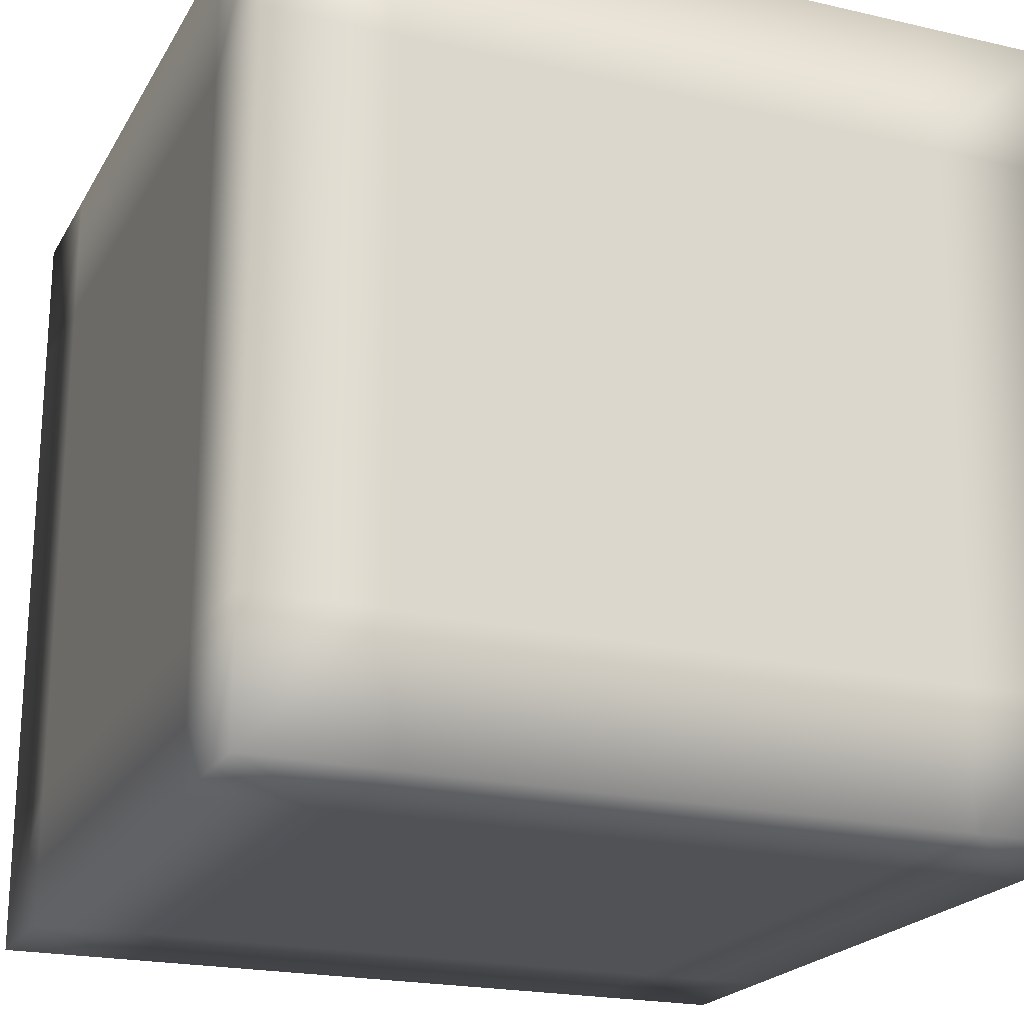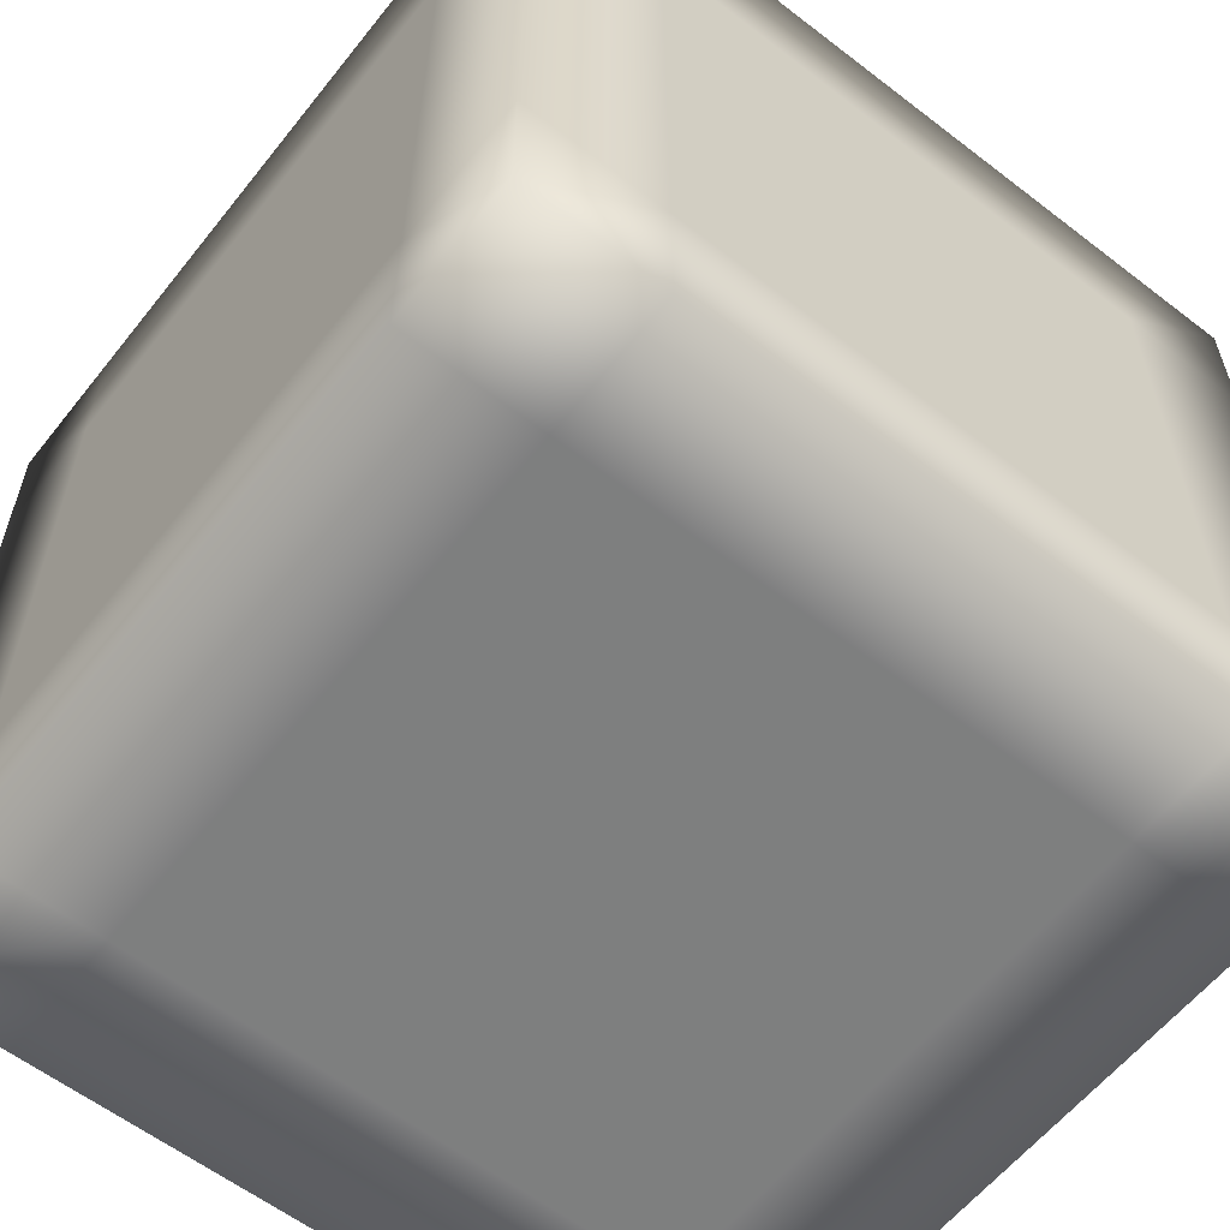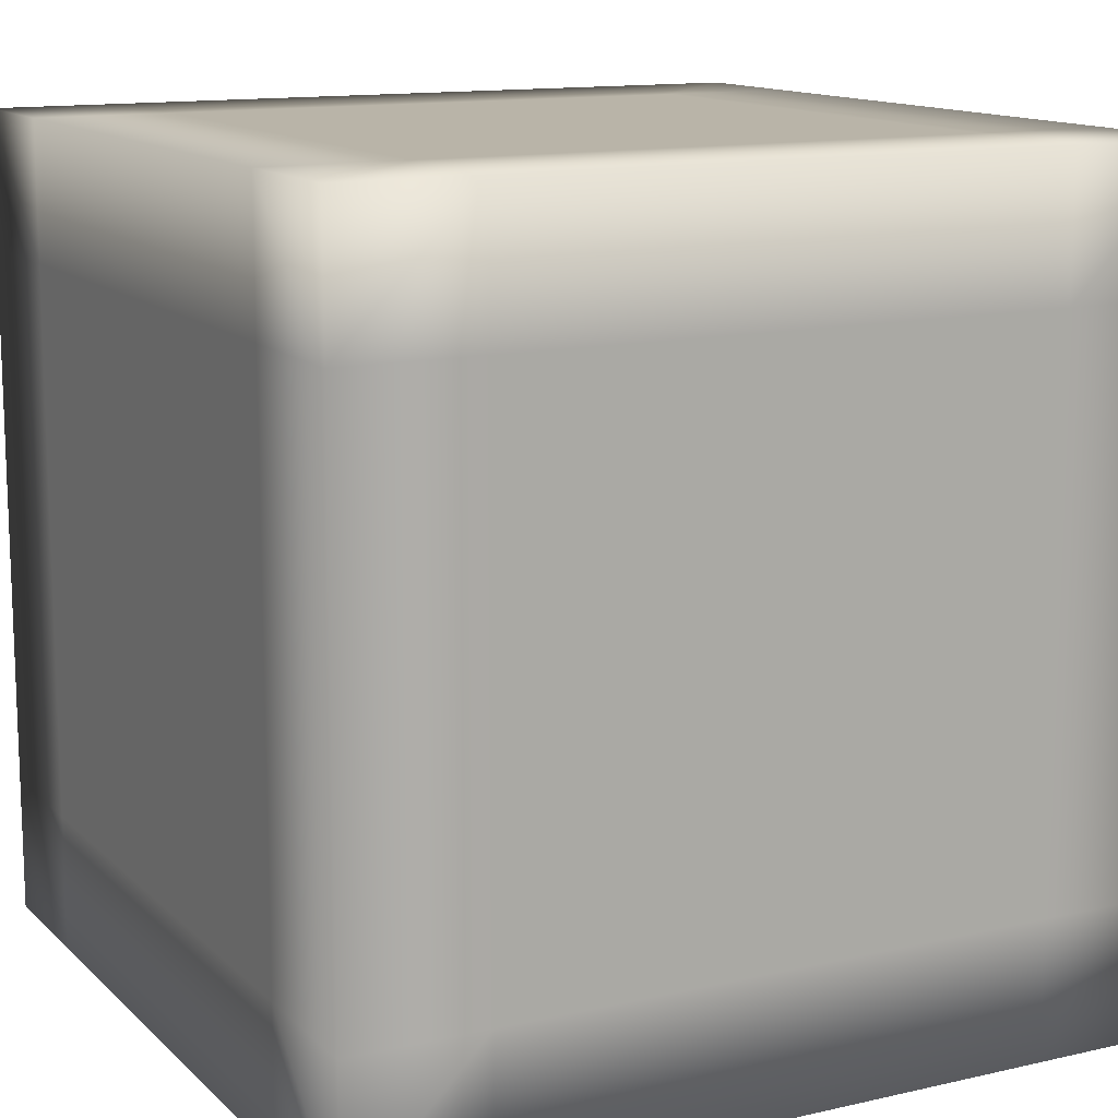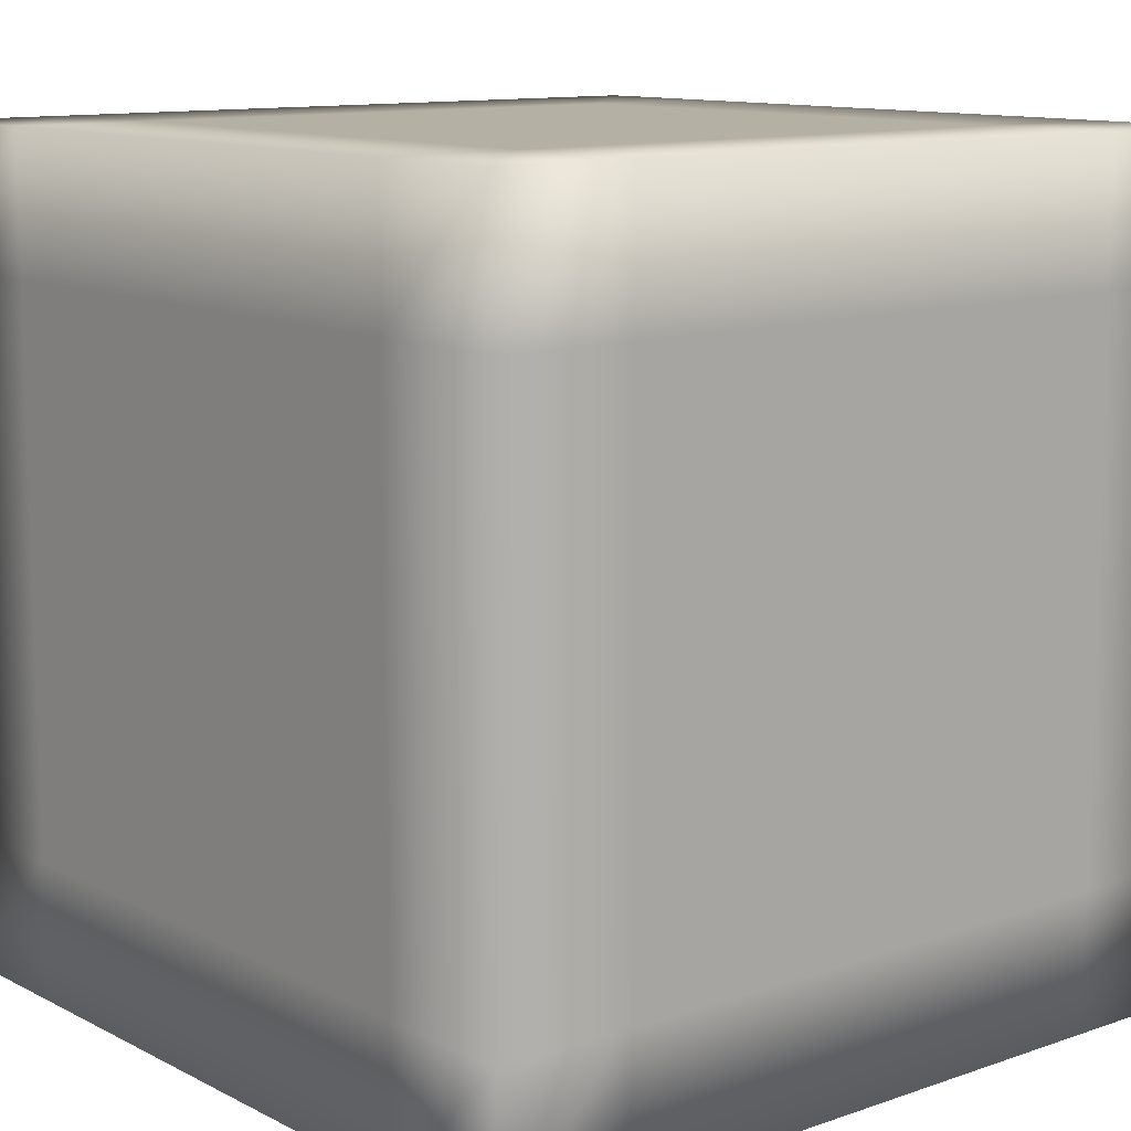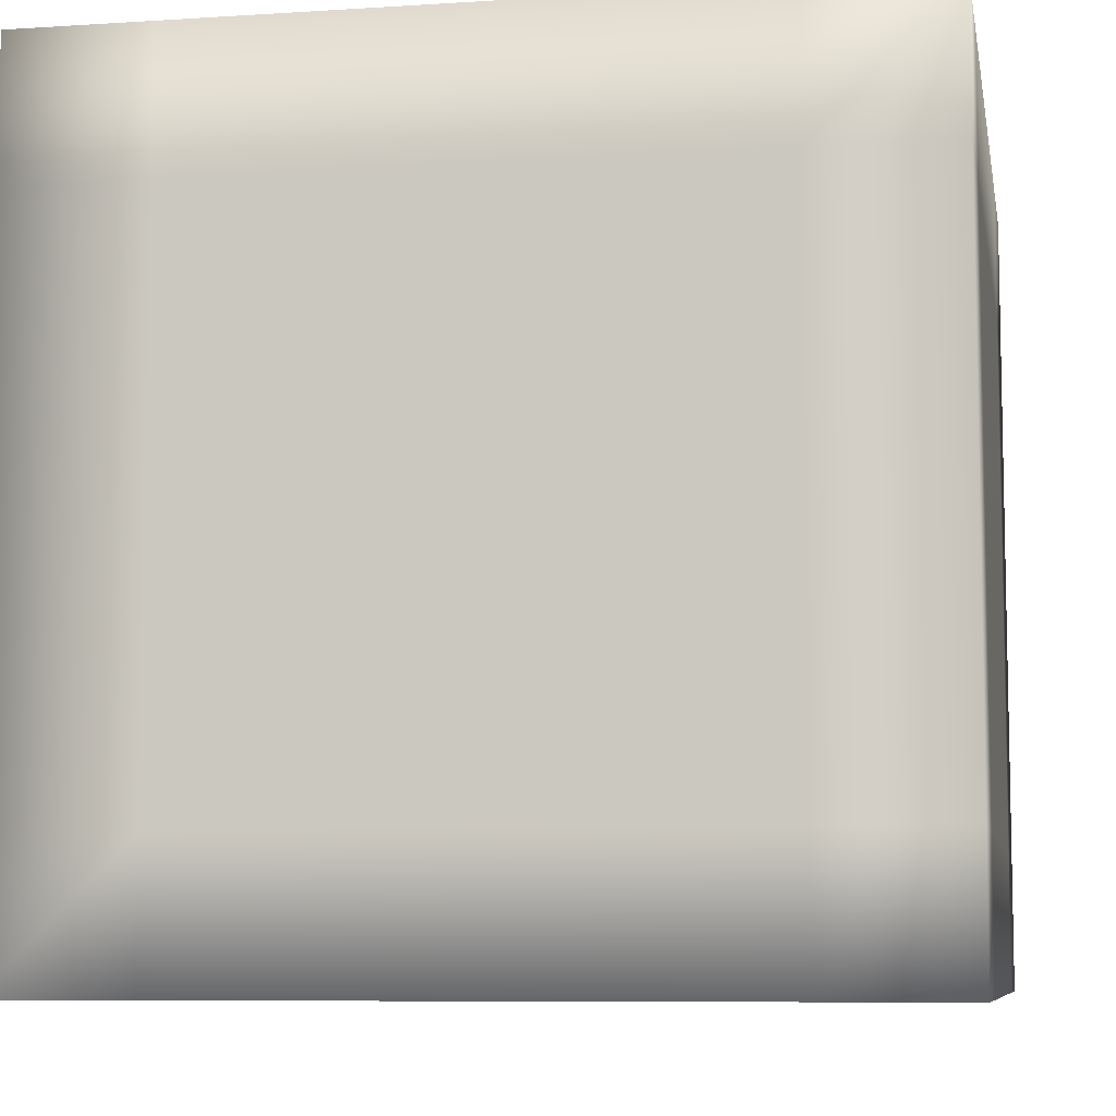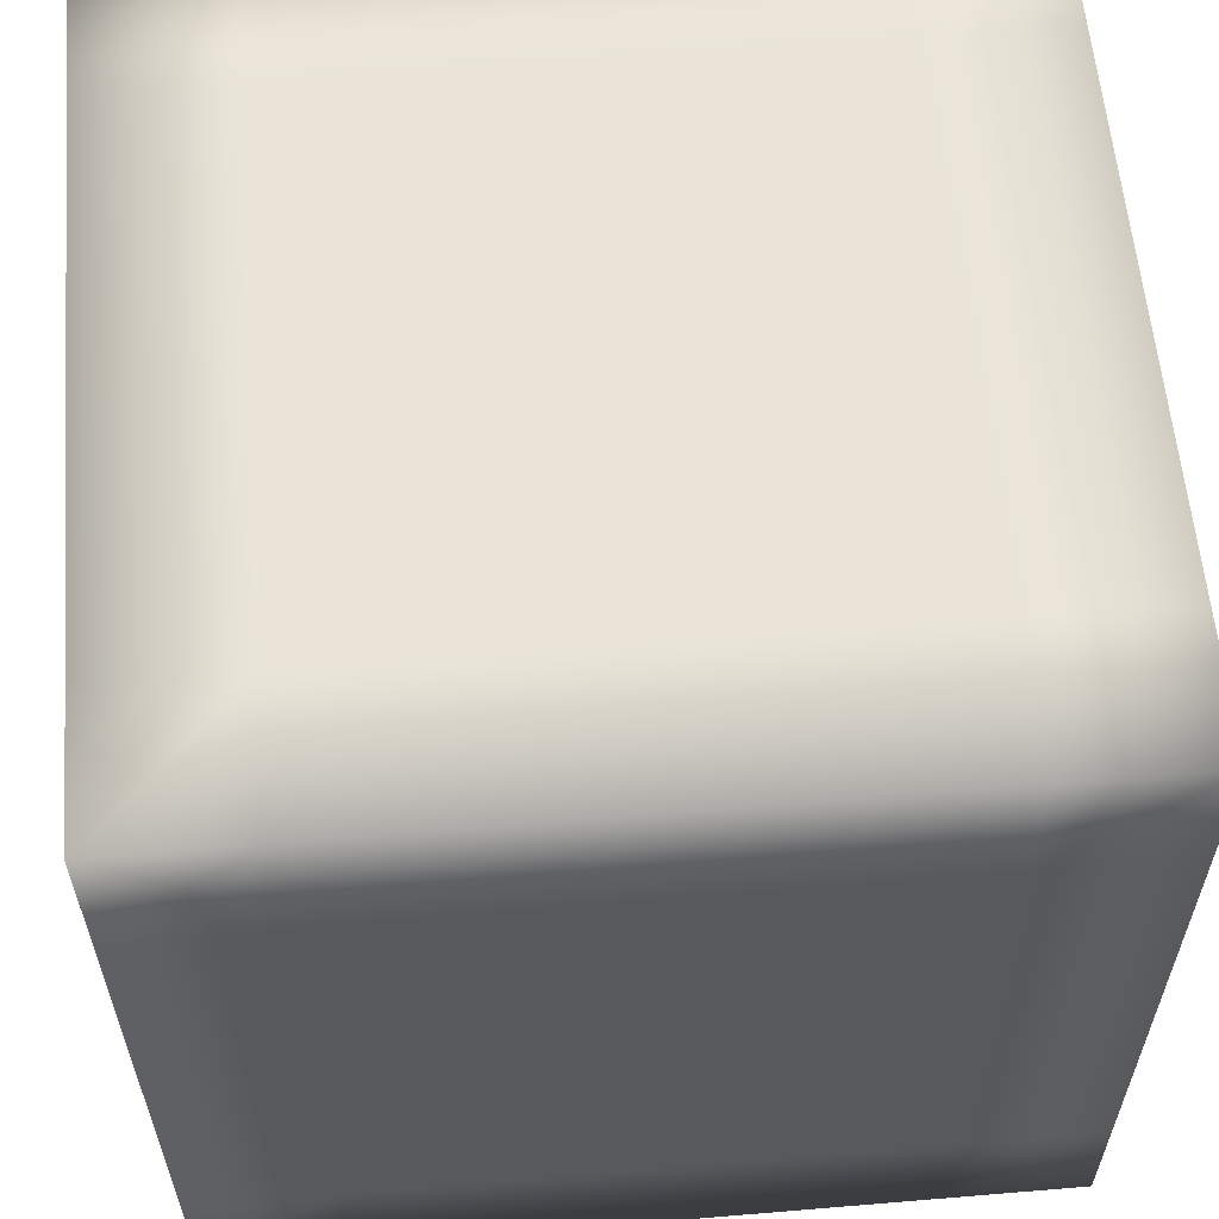
<metadata>
{"format":"obj","ext":"obj","renderer":"f3d","projection":"perspective","resolution":1024,"background":"white","views":[{"elev":-21.1,"azim":67.6,"up":"+Z"},{"elev":-59.6,"azim":-38.3,"up":"+Y"},{"elev":13.1,"azim":152.4,"up":"+Y"},{"elev":11.6,"azim":140.3,"up":"+Z"},{"elev":-7.9,"azim":-169.8,"up":"+Z"},{"elev":59.3,"azim":175.1,"up":"+Y"}]}
</metadata>
<code>
v 25 -1.95 -12.5
v 29.16 -1.95 -12.5
v 33.33 -1.95 -12.5
v 37.5 -1.95 -12.5
v 41.66 -1.95 -12.5
v 45.83 -1.95 -12.5
v 50 -1.95 -12.5
v 25 -1.95 -8.333
v 29.16 -1.95 -8.333
v 33.33 -1.95 -8.333
v 37.5 -1.95 -8.333
v 41.66 -1.95 -8.333
v 45.83 -1.95 -8.333
v 50 -1.95 -8.333
v 25 -1.95 -4.167
v 29.16 -1.95 -4.167
v 33.33 -1.95 -4.167
v 37.5 -1.95 -4.167
v 41.66 -1.95 -4.167
v 45.83 -1.95 -4.167
v 50 -1.95 -4.167
v 25 -1.95 1.194e-16
v 29.16 -1.95 1.194e-16
v 33.33 -1.95 1.194e-16
v 37.5 -1.95 1.194e-16
v 41.66 -1.95 1.194e-16
v 45.83 -1.95 1.194e-16
v 50 -1.95 1.194e-16
v 25 -1.95 4.167
v 29.16 -1.95 4.167
v 33.33 -1.95 4.167
v 37.5 -1.95 4.167
v 41.66 -1.95 4.167
v 45.83 -1.95 4.167
v 50 -1.95 4.167
v 25 -1.95 8.333
v 29.16 -1.95 8.333
v 33.33 -1.95 8.333
v 37.5 -1.95 8.333
v 41.66 -1.95 8.333
v 45.83 -1.95 8.333
v 50 -1.95 8.333
v 25 -1.95 12.5
v 29.16 -1.95 12.5
v 33.33 -1.95 12.5
v 37.5 -1.95 12.5
v 41.66 -1.95 12.5
v 45.83 -1.95 12.5
v 50 -1.95 12.5
v 25 2.217 12.5
v 29.16 2.217 12.5
v 33.33 2.217 12.5
v 37.5 2.217 12.5
v 41.66 2.217 12.5
v 45.83 2.217 12.5
v 50 2.217 12.5
v 25 6.383 12.5
v 29.16 6.383 12.5
v 33.33 6.383 12.5
v 37.5 6.383 12.5
v 41.66 6.383 12.5
v 45.83 6.383 12.5
v 50 6.383 12.5
v 25 10.55 12.5
v 29.16 10.55 12.5
v 33.33 10.55 12.5
v 37.5 10.55 12.5
v 41.66 10.55 12.5
v 45.83 10.55 12.5
v 50 10.55 12.5
v 25 14.72 12.5
v 29.16 14.72 12.5
v 33.33 14.72 12.5
v 37.5 14.72 12.5
v 41.66 14.72 12.5
v 45.83 14.72 12.5
v 50 14.72 12.5
v 25 18.88 12.5
v 29.16 18.88 12.5
v 33.33 18.88 12.5
v 37.5 18.88 12.5
v 41.66 18.88 12.5
v 45.83 18.88 12.5
v 50 18.88 12.5
v 25 23.05 12.5
v 29.16 23.05 12.5
v 33.33 23.05 12.5
v 37.5 23.05 12.5
v 41.66 23.05 12.5
v 45.83 23.05 12.5
v 50 23.05 12.5
v 25 23.05 8.333
v 29.16 23.05 8.333
v 33.33 23.05 8.333
v 37.5 23.05 8.333
v 41.66 23.05 8.333
v 45.83 23.05 8.333
v 50 23.05 8.333
v 25 23.05 4.167
v 29.16 23.05 4.167
v 33.33 23.05 4.167
v 37.5 23.05 4.167
v 41.66 23.05 4.167
v 45.83 23.05 4.167
v 50 23.05 4.167
v 25 23.05 -1.411e-15
v 29.16 23.05 -1.411e-15
v 33.33 23.05 -1.411e-15
v 37.5 23.05 -1.411e-15
v 41.66 23.05 -1.411e-15
v 45.83 23.05 -1.411e-15
v 50 23.05 -1.411e-15
v 25 23.05 -4.167
v 29.16 23.05 -4.167
v 33.33 23.05 -4.167
v 37.5 23.05 -4.167
v 41.66 23.05 -4.167
v 45.83 23.05 -4.167
v 50 23.05 -4.167
v 25 23.05 -8.333
v 29.16 23.05 -8.333
v 33.33 23.05 -8.333
v 37.5 23.05 -8.333
v 41.66 23.05 -8.333
v 45.83 23.05 -8.333
v 50 23.05 -8.333
v 25 23.05 -12.5
v 29.16 23.05 -12.5
v 33.33 23.05 -12.5
v 37.5 23.05 -12.5
v 41.66 23.05 -12.5
v 45.83 23.05 -12.5
v 50 23.05 -12.5
v 25 18.88 -12.5
v 29.16 18.88 -12.5
v 33.33 18.88 -12.5
v 37.5 18.88 -12.5
v 41.66 18.88 -12.5
v 45.83 18.88 -12.5
v 50 18.88 -12.5
v 25 14.72 -12.5
v 29.16 14.72 -12.5
v 33.33 14.72 -12.5
v 37.5 14.72 -12.5
v 41.66 14.72 -12.5
v 45.83 14.72 -12.5
v 50 14.72 -12.5
v 25 10.55 -12.5
v 29.16 10.55 -12.5
v 33.33 10.55 -12.5
v 37.5 10.55 -12.5
v 41.66 10.55 -12.5
v 45.83 10.55 -12.5
v 50 10.55 -12.5
v 25 6.383 -12.5
v 29.16 6.383 -12.5
v 33.33 6.383 -12.5
v 37.5 6.383 -12.5
v 41.66 6.383 -12.5
v 45.83 6.383 -12.5
v 50 6.383 -12.5
v 25 2.217 -12.5
v 29.16 2.217 -12.5
v 33.33 2.217 -12.5
v 37.5 2.217 -12.5
v 41.66 2.217 -12.5
v 45.83 2.217 -12.5
v 50 2.217 -12.5
v 50 18.88 -8.333
v 50 14.72 -8.333
v 50 10.55 -8.333
v 50 6.383 -8.333
v 50 2.217 -8.333
v 50 18.88 -4.167
v 50 14.72 -4.167
v 50 10.55 -4.167
v 50 6.383 -4.167
v 50 2.217 -4.167
v 50 18.88 -1.156e-15
v 50 14.72 -9.011e-16
v 50 10.55 -6.46e-16
v 50 6.383 -3.909e-16
v 50 2.217 -1.357e-16
v 50 18.88 4.167
v 50 14.72 4.167
v 50 10.55 4.167
v 50 6.383 4.167
v 50 2.217 4.167
v 50 18.88 8.333
v 50 14.72 8.333
v 50 10.55 8.333
v 50 6.383 8.333
v 50 2.217 8.333
v 25 18.88 -8.333
v 25 14.72 -8.333
v 25 10.55 -8.333
v 25 6.383 -8.333
v 25 2.217 -8.333
v 25 18.88 -4.167
v 25 14.72 -4.167
v 25 10.55 -4.167
v 25 6.383 -4.167
v 25 2.217 -4.167
v 25 18.88 -1.156e-15
v 25 14.72 -9.011e-16
v 25 10.55 -6.46e-16
v 25 6.383 -3.909e-16
v 25 2.217 -1.357e-16
v 25 18.88 4.167
v 25 14.72 4.167
v 25 10.55 4.167
v 25 6.383 4.167
v 25 2.217 4.167
v 25 18.88 8.333
v 25 14.72 8.333
v 25 10.55 8.333
v 25 6.383 8.333
v 25 2.217 8.333
g mmGroup0
f 1 2 9
f 1 9 8
f 2 3 10
f 2 10 9
f 3 4 11
f 3 11 10
f 4 5 12
f 4 12 11
f 5 6 13
f 5 13 12
f 6 7 14
f 6 14 13
f 8 9 16
f 8 16 15
f 9 10 17
f 9 17 16
f 10 11 18
f 10 18 17
f 11 12 19
f 11 19 18
f 12 13 20
f 12 20 19
f 13 14 21
f 13 21 20
f 15 16 23
f 15 23 22
f 16 17 24
f 16 24 23
f 17 18 25
f 17 25 24
f 18 19 26
f 18 26 25
f 19 20 27
f 19 27 26
f 20 21 28
f 20 28 27
f 22 23 30
f 22 30 29
f 23 24 31
f 23 31 30
f 24 25 32
f 24 32 31
f 25 26 33
f 25 33 32
f 26 27 34
f 26 34 33
f 27 28 35
f 27 35 34
f 29 30 37
f 29 37 36
f 30 31 38
f 30 38 37
f 31 32 39
f 31 39 38
f 32 33 40
f 32 40 39
f 33 34 41
f 33 41 40
f 34 35 42
f 34 42 41
f 36 37 44
f 36 44 43
f 37 38 45
f 37 45 44
f 38 39 46
f 38 46 45
f 39 40 47
f 39 47 46
f 40 41 48
f 40 48 47
f 41 42 49
f 41 49 48
f 43 44 51
f 43 51 50
f 44 45 52
f 44 52 51
f 45 46 53
f 45 53 52
f 46 47 54
f 46 54 53
f 47 48 55
f 47 55 54
f 48 49 56
f 48 56 55
f 50 51 58
f 50 58 57
f 51 52 59
f 51 59 58
f 52 53 60
f 52 60 59
f 53 54 61
f 53 61 60
f 54 55 62
f 54 62 61
f 55 56 63
f 55 63 62
f 57 58 65
f 57 65 64
f 58 59 66
f 58 66 65
f 59 60 67
f 59 67 66
f 60 61 68
f 60 68 67
f 61 62 69
f 61 69 68
f 62 63 70
f 62 70 69
f 64 65 72
f 64 72 71
f 65 66 73
f 65 73 72
f 66 67 74
f 66 74 73
f 67 68 75
f 67 75 74
f 68 69 76
f 68 76 75
f 69 70 77
f 69 77 76
f 71 72 79
f 71 79 78
f 72 73 80
f 72 80 79
f 73 74 81
f 73 81 80
f 74 75 82
f 74 82 81
f 75 76 83
f 75 83 82
f 76 77 84
f 76 84 83
f 78 79 86
f 78 86 85
f 79 80 87
f 79 87 86
f 80 81 88
f 80 88 87
f 81 82 89
f 81 89 88
f 82 83 90
f 82 90 89
f 83 84 91
f 83 91 90
f 85 86 93
f 85 93 92
f 86 87 94
f 86 94 93
f 87 88 95
f 87 95 94
f 88 89 96
f 88 96 95
f 89 90 97
f 89 97 96
f 90 91 98
f 90 98 97
f 92 93 100
f 92 100 99
f 93 94 101
f 93 101 100
f 94 95 102
f 94 102 101
f 95 96 103
f 95 103 102
f 96 97 104
f 96 104 103
f 97 98 105
f 97 105 104
f 99 100 107
f 99 107 106
f 100 101 108
f 100 108 107
f 101 102 109
f 101 109 108
f 102 103 110
f 102 110 109
f 103 104 111
f 103 111 110
f 104 105 112
f 104 112 111
f 106 107 114
f 106 114 113
f 107 108 115
f 107 115 114
f 108 109 116
f 108 116 115
f 109 110 117
f 109 117 116
f 110 111 118
f 110 118 117
f 111 112 119
f 111 119 118
f 113 114 121
f 113 121 120
f 114 115 122
f 114 122 121
f 115 116 123
f 115 123 122
f 116 117 124
f 116 124 123
f 117 118 125
f 117 125 124
f 118 119 126
f 118 126 125
f 120 121 128
f 120 128 127
f 121 122 129
f 121 129 128
f 122 123 130
f 122 130 129
f 123 124 131
f 123 131 130
f 124 125 132
f 124 132 131
f 125 126 133
f 125 133 132
f 127 128 135
f 127 135 134
f 128 129 136
f 128 136 135
f 129 130 137
f 129 137 136
f 130 131 138
f 130 138 137
f 131 132 139
f 131 139 138
f 132 133 140
f 132 140 139
f 134 135 142
f 134 142 141
f 135 136 143
f 135 143 142
f 136 137 144
f 136 144 143
f 137 138 145
f 137 145 144
f 138 139 146
f 138 146 145
f 139 140 147
f 139 147 146
f 141 142 149
f 141 149 148
f 142 143 150
f 142 150 149
f 143 144 151
f 143 151 150
f 144 145 152
f 144 152 151
f 145 146 153
f 145 153 152
f 146 147 154
f 146 154 153
f 148 149 156
f 148 156 155
f 149 150 157
f 149 157 156
f 150 151 158
f 150 158 157
f 151 152 159
f 151 159 158
f 152 153 160
f 152 160 159
f 153 154 161
f 153 161 160
f 155 156 163
f 155 163 162
f 156 157 164
f 156 164 163
f 157 158 165
f 157 165 164
f 158 159 166
f 158 166 165
f 159 160 167
f 159 167 166
f 160 161 168
f 160 168 167
f 162 163 2
f 162 2 1
f 163 164 3
f 163 3 2
f 164 165 4
f 164 4 3
f 165 166 5
f 165 5 4
f 166 167 6
f 166 6 5
f 167 168 7
f 167 7 6
f 140 133 126
f 140 126 169
f 147 140 169
f 147 169 170
f 154 147 170
f 154 170 171
f 161 154 171
f 161 171 172
f 168 161 172
f 168 172 173
f 7 168 173
f 7 173 14
f 169 126 119
f 169 119 174
f 170 169 174
f 170 174 175
f 171 170 175
f 171 175 176
f 172 171 176
f 172 176 177
f 173 172 177
f 173 177 178
f 14 173 178
f 14 178 21
f 174 119 112
f 174 112 179
f 175 174 179
f 175 179 180
f 176 175 180
f 176 180 181
f 177 176 181
f 177 181 182
f 178 177 182
f 178 182 183
f 21 178 183
f 21 183 28
f 179 112 105
f 179 105 184
f 180 179 184
f 180 184 185
f 181 180 185
f 181 185 186
f 182 181 186
f 182 186 187
f 183 182 187
f 183 187 188
f 28 183 188
f 28 188 35
f 184 105 98
f 184 98 189
f 185 184 189
f 185 189 190
f 186 185 190
f 186 190 191
f 187 186 191
f 187 191 192
f 188 187 192
f 188 192 193
f 35 188 193
f 35 193 42
f 189 98 91
f 189 91 84
f 190 189 84
f 190 84 77
f 191 190 77
f 191 77 70
f 192 191 70
f 192 70 63
f 193 192 63
f 193 63 56
f 42 193 56
f 42 56 49
f 127 134 194
f 127 194 120
f 134 141 195
f 134 195 194
f 141 148 196
f 141 196 195
f 148 155 197
f 148 197 196
f 155 162 198
f 155 198 197
f 162 1 8
f 162 8 198
f 120 194 199
f 120 199 113
f 194 195 200
f 194 200 199
f 195 196 201
f 195 201 200
f 196 197 202
f 196 202 201
f 197 198 203
f 197 203 202
f 198 8 15
f 198 15 203
f 113 199 204
f 113 204 106
f 199 200 205
f 199 205 204
f 200 201 206
f 200 206 205
f 201 202 207
f 201 207 206
f 202 203 208
f 202 208 207
f 203 15 22
f 203 22 208
f 106 204 209
f 106 209 99
f 204 205 210
f 204 210 209
f 205 206 211
f 205 211 210
f 206 207 212
f 206 212 211
f 207 208 213
f 207 213 212
f 208 22 29
f 208 29 213
f 99 209 214
f 99 214 92
f 209 210 215
f 209 215 214
f 210 211 216
f 210 216 215
f 211 212 217
f 211 217 216
f 212 213 218
f 212 218 217
f 213 29 36
f 213 36 218
f 92 214 78
f 92 78 85
f 214 215 71
f 214 71 78
f 215 216 64
f 215 64 71
f 216 217 57
f 216 57 64
f 217 218 50
f 217 50 57
f 218 36 43
f 218 43 50

</code>
